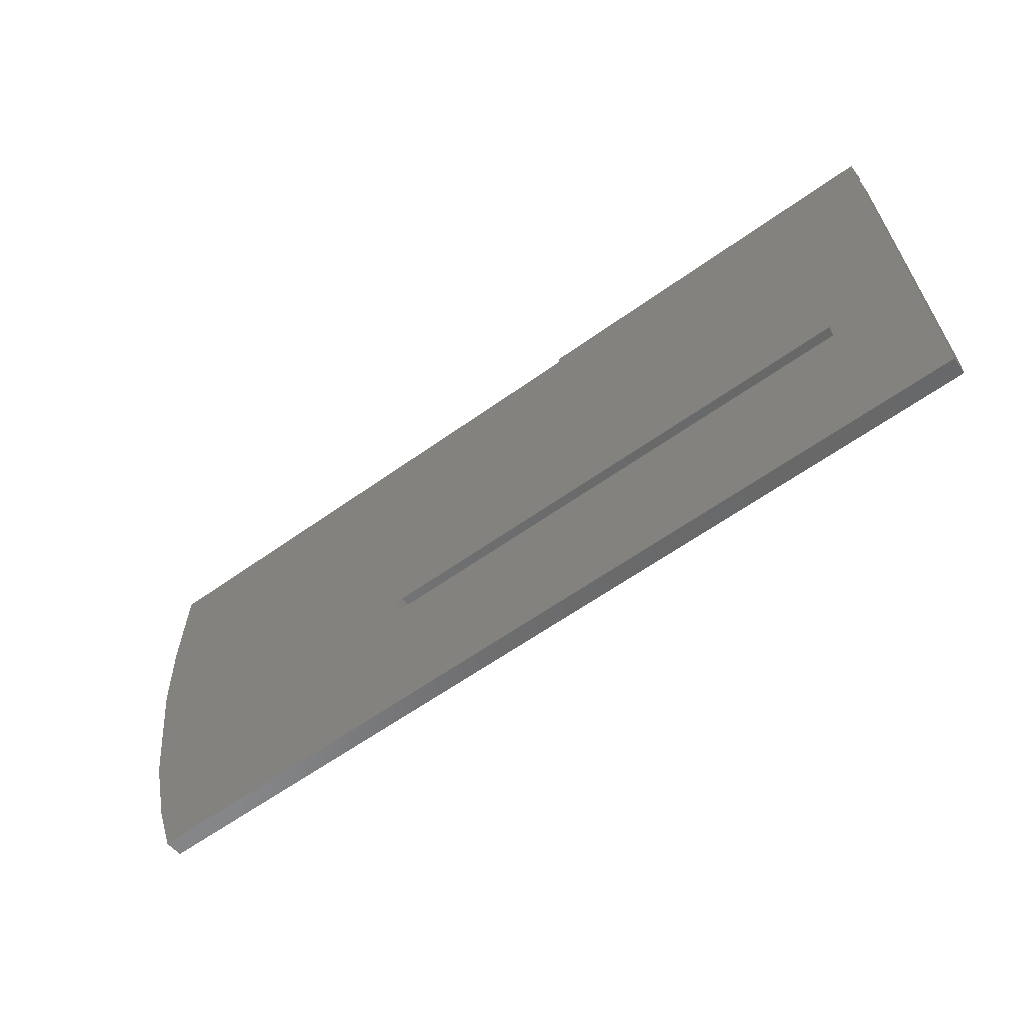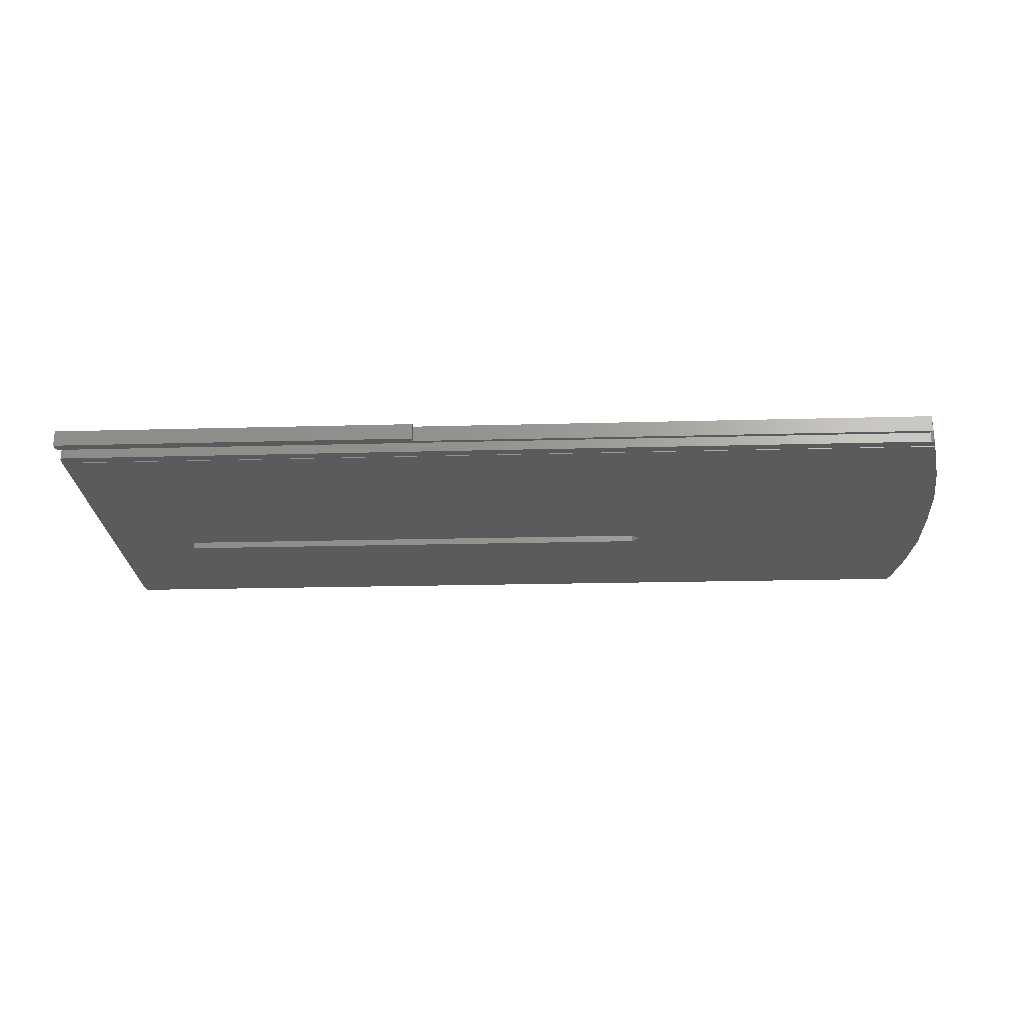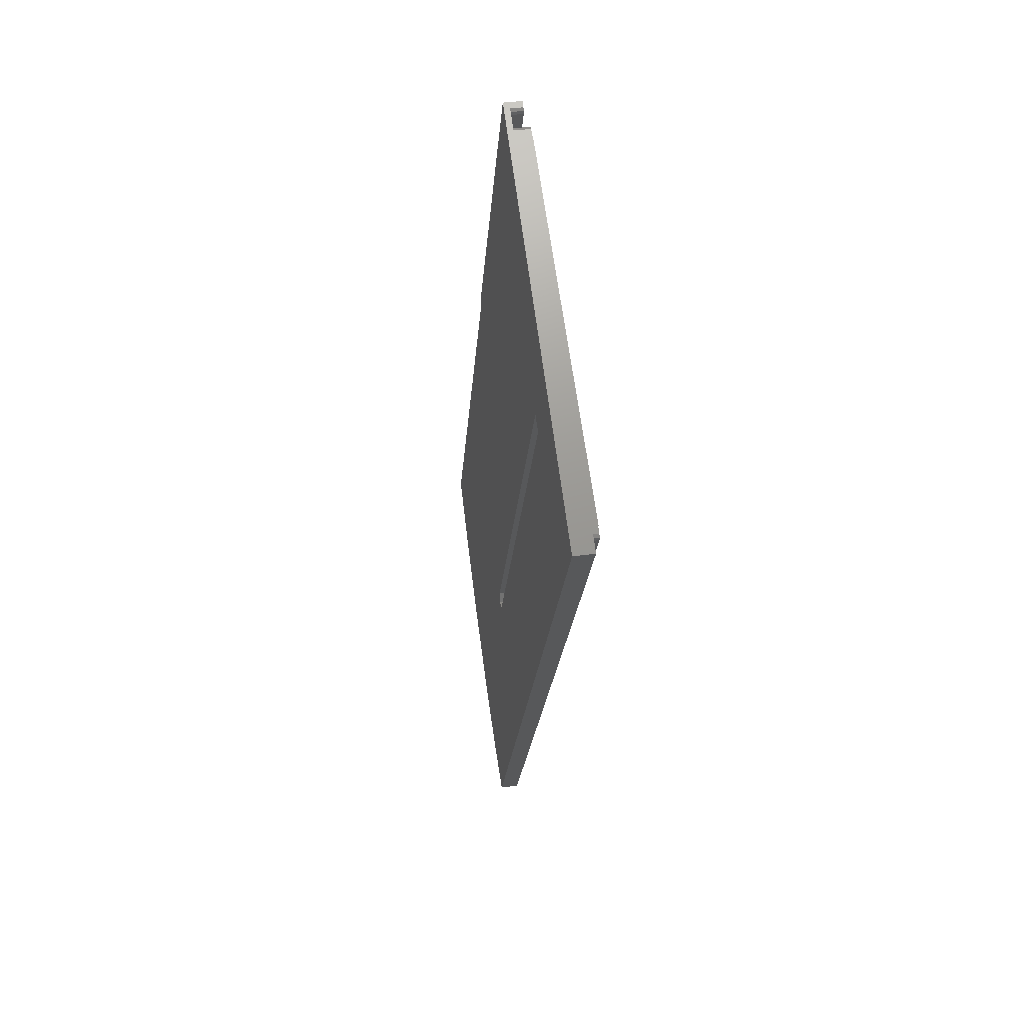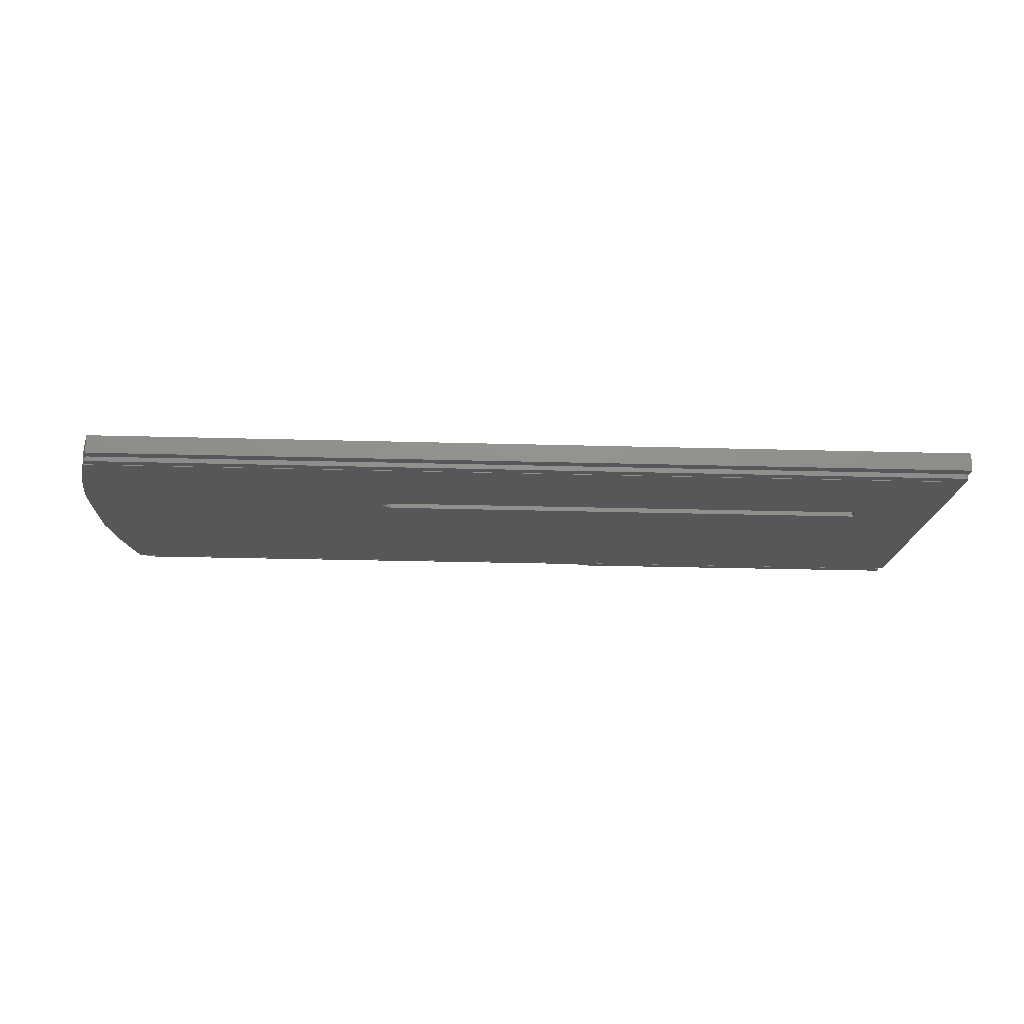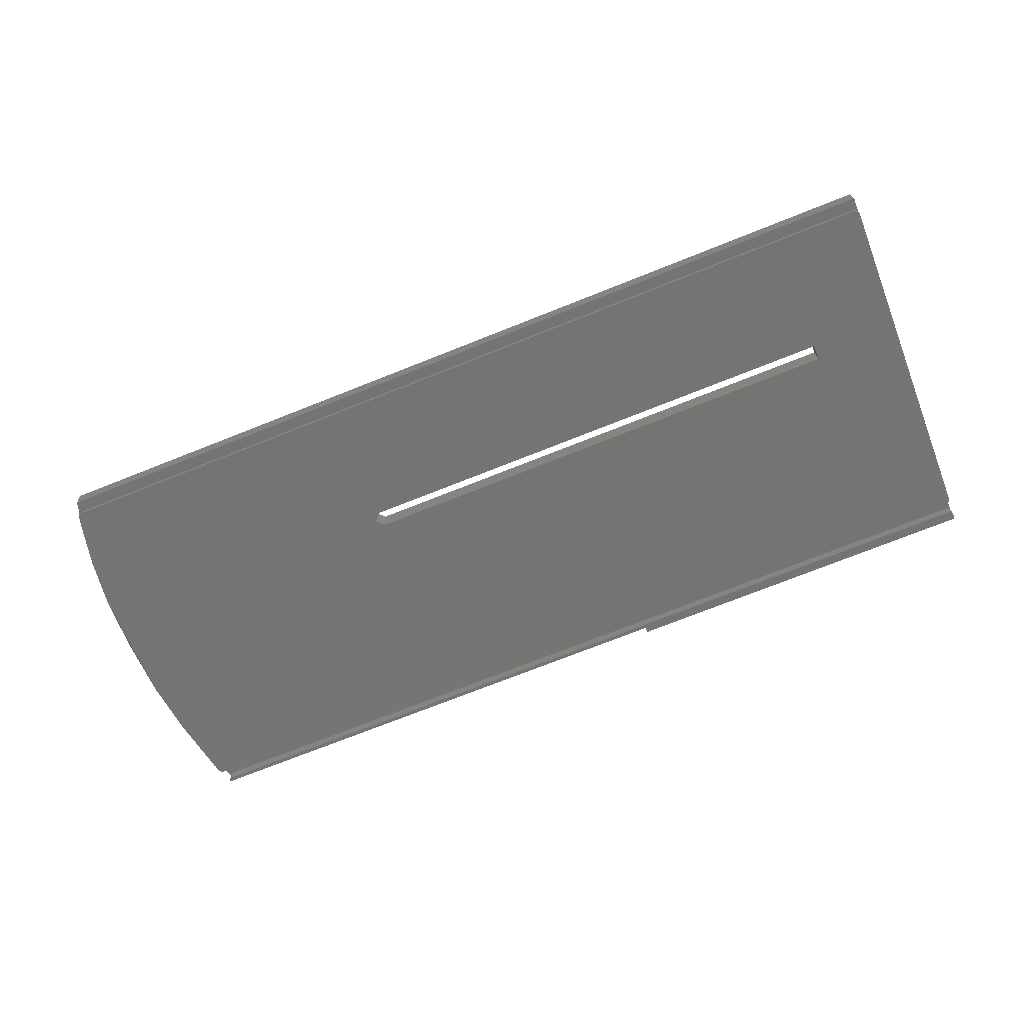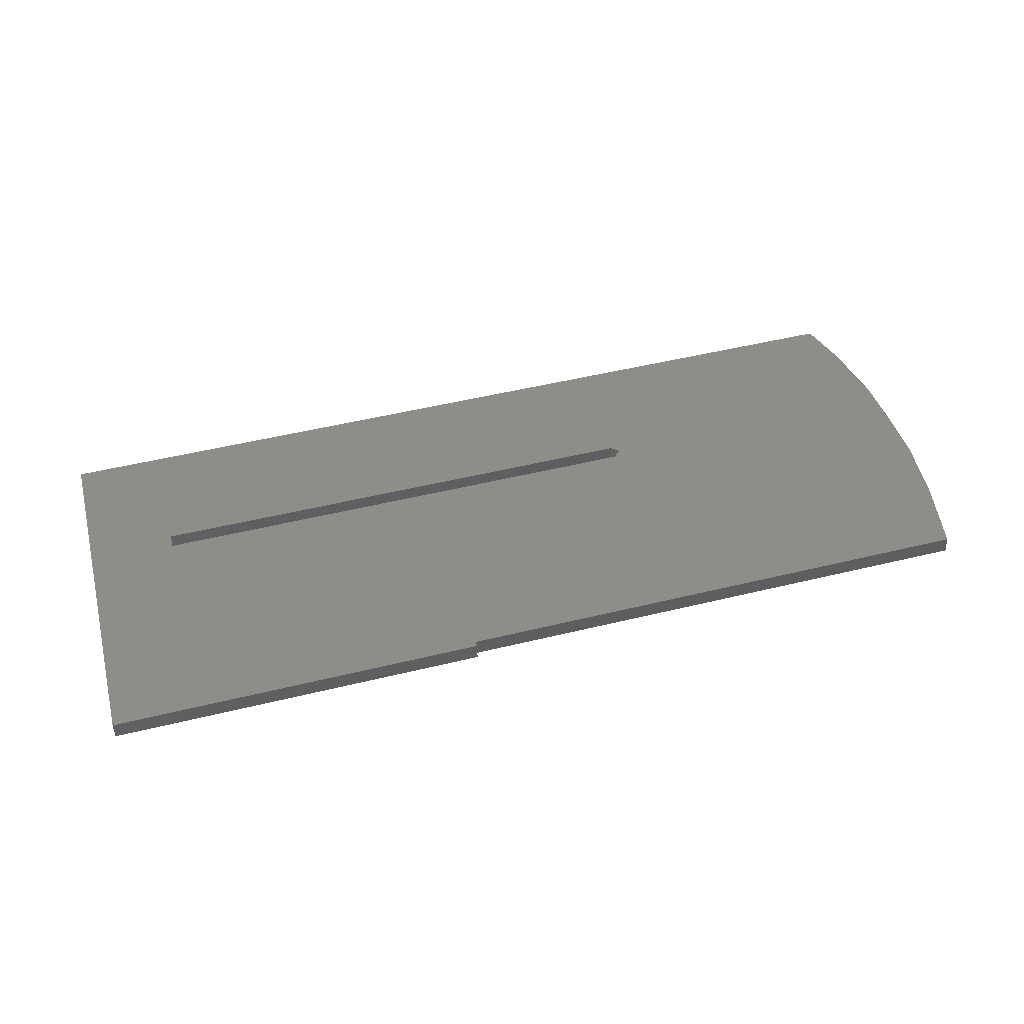
<metadata>
{"format":"stl","ext":"stl","renderer":"f3d","projection":"perspective","resolution":1024,"background":"white","views":[{"elev":-61.5,"azim":-144.0,"up":"+Z"},{"elev":-16.5,"azim":3.5,"up":"+Y"},{"elev":-19.4,"azim":-93.7,"up":"+Z"},{"elev":-24.9,"azim":177.4,"up":"+Y"},{"elev":-73.8,"azim":-158.4,"up":"+Y"},{"elev":49.6,"azim":-15.1,"up":"+Y"}]}
</metadata>
<code>
# stl→obj: 85 verts, 170 faces
v -189 -61.1 -468.6
v -189 -55.54 -399.3
v -189 -55.37 -398
v -16.32 -55.54 -399.3
v -189 -52.6 -398.4
v -188.8 -55.3 -397.5
v -189 -55.63 -399.2
v -16.32 -55.63 -399.2
v -189 -64.96 -463.8
v -189 -65.04 -463.8
v -172.2 -61.87 -442
v -74.96 -61.44 -439
v -172.2 -61.44 -439
v -16.08 -64.96 -463.8
v -16.08 -65.04 -463.8
v -189 -64.2 -465.1
v -189 -65.13 -465
v -188.8 -65.2 -465.5
v -17.18 -65.23 -465.8
v -188.3 -65.23 -465.8
v -16.72 -65.21 -465.6
v -16.27 -65.06 -464.5
v -16.46 -65.16 -465.2
v -188.8 -64.27 -465.7
v -189 -64.61 -468.1
v -17.24 -61.1 -468.6
v -17.24 -64.61 -468.1
v -188.3 -64.3 -465.9
v -189 -52.06 -394.4
v -189 -50.89 -393.4
v -172.2 -57.16 -439.6
v -74.96 -57.56 -442.6
v -172.2 -57.56 -442.6
v -189 -54.01 -393
v -118 -54.01 -393
v -118 -50.89 -393.4
v -189 -54.16 -394.1
v -188.8 -54.24 -394.7
v -188.3 -54.27 -394.9
v -188.8 -52.13 -395
v -188.8 -52.53 -397.9
v -14.76 -59.74 -458.6
v -17.18 -64.3 -465.9
v -16.85 -64.42 -466.8
v -14.41 -53.12 -409.9
v -17.51 -51.04 -394.5
v -16.72 -64.28 -465.7
v -16.46 -64.23 -465.3
v -14.1 -63.68 -454.4
v -14.06 -57.44 -411.6
v -73.46 -61.65 -440.5
v -12.84 -62.22 -444.4
v -12.84 -58.99 -422.3
v -12.39 -60.21 -433.7
v -12.84 -54.88 -422.8
v -12.84 -57.89 -445
v -12.39 -56.88 -434.2
v -74.96 -61.87 -442
v -74.96 -57.16 -439.6
v -73.46 -57.36 -441.1
v -188.3 -52.5 -397.6
v -188.3 -55.27 -397.3
v -17.35 -55.27 -397.3
v -17.35 -52.5 -397.6
v -16.88 -55.29 -397.4
v -188.3 -52.16 -395.2
v -18.26 -52.16 -395.2
v -17.71 -52.13 -394.9
v -17.51 -52.05 -394.4
v -17.05 -52.32 -396.3
v -16.88 -52.52 -397.8
v -18.26 -54.27 -394.9
v -17.71 -54.23 -394.6
v -17.51 -54.16 -394.1
v -117.8 -51.04 -394.5
v -16.62 -52.58 -398.2
v -16.62 -55.35 -397.9
v -16.47 -55.44 -398.6
v -117.8 -54.16 -394.1
v -117.9 -54.14 -394
v -117.9 -54.15 -394.1
v -117.9 -54.02 -393.1
v -117.9 -50.89 -393.5
v -117.9 -51.02 -394.4
v -117.9 -51.03 -394.5
f 1 2 3
f 4 3 2
f 5 1 3
f 6 5 3
f 6 3 4
f 1 7 2
f 8 2 7
f 4 2 8
f 9 10 7
f 11 7 10
f 1 9 7
f 12 8 7
f 13 12 7
f 11 13 7
f 14 10 9
f 11 10 15
f 14 15 10
f 16 17 9
f 18 9 17
f 1 16 9
f 19 9 20
f 18 20 9
f 21 9 19
f 22 9 23
f 21 23 9
f 14 9 22
f 24 17 16
f 18 17 24
f 1 25 16
f 24 16 25
f 26 25 1
f 26 27 25
f 28 25 27
f 24 25 28
f 29 30 1
f 31 1 30
f 5 29 1
f 32 26 1
f 33 32 1
f 31 33 1
f 29 34 30
f 35 30 34
f 36 30 35
f 31 30 36
f 29 37 34
f 38 34 37
f 35 34 39
f 38 39 34
f 40 37 29
f 38 37 40
f 41 29 5
f 41 40 29
f 6 41 5
f 42 27 26
f 43 28 27
f 44 43 27
f 42 44 27
f 45 42 26
f 46 45 26
f 32 46 26
f 20 28 43
f 18 24 28
f 18 28 20
f 44 47 43
f 19 43 47
f 19 20 43
f 44 48 47
f 21 47 48
f 21 19 47
f 42 48 44
f 23 48 42
f 21 48 23
f 49 50 8
f 4 8 50
f 15 49 8
f 51 15 8
f 51 8 12
f 52 53 50
f 45 50 53
f 49 52 50
f 4 50 45
f 54 53 52
f 45 53 55
f 54 55 53
f 56 52 49
f 57 52 56
f 57 54 52
f 42 49 15
f 56 49 42
f 58 11 15
f 51 58 15
f 14 42 15
f 59 12 13
f 60 51 12
f 60 12 59
f 33 13 11
f 31 59 13
f 31 13 33
f 33 11 58
f 32 58 51
f 33 58 32
f 32 51 60
f 61 62 63
f 4 63 62
f 64 61 63
f 65 64 63
f 65 63 4
f 41 62 61
f 6 62 41
f 6 4 62
f 66 61 64
f 66 40 61
f 41 61 40
f 67 66 64
f 68 67 64
f 69 68 64
f 70 69 64
f 71 70 64
f 65 71 64
f 38 40 66
f 39 66 67
f 38 66 39
f 72 67 68
f 72 39 67
f 73 68 69
f 73 72 68
f 46 69 70
f 73 69 74
f 75 74 69
f 75 69 46
f 71 76 70
f 46 70 76
f 77 76 71
f 46 76 45
f 4 45 76
f 78 4 76
f 77 78 76
f 65 77 71
f 79 39 72
f 80 35 39
f 81 80 39
f 79 81 39
f 73 79 72
f 80 82 35
f 83 35 82
f 83 36 35
f 84 82 80
f 83 82 84
f 84 80 81
f 85 81 79
f 84 81 85
f 73 74 79
f 75 79 74
f 85 79 75
f 31 36 83
f 55 56 42
f 45 55 42
f 22 23 42
f 14 22 42
f 57 56 55
f 57 55 54
f 59 75 46
f 60 59 46
f 32 60 46
f 31 85 75
f 31 75 59
f 31 84 85
f 31 83 84
f 77 4 78
f 65 4 77

</code>
